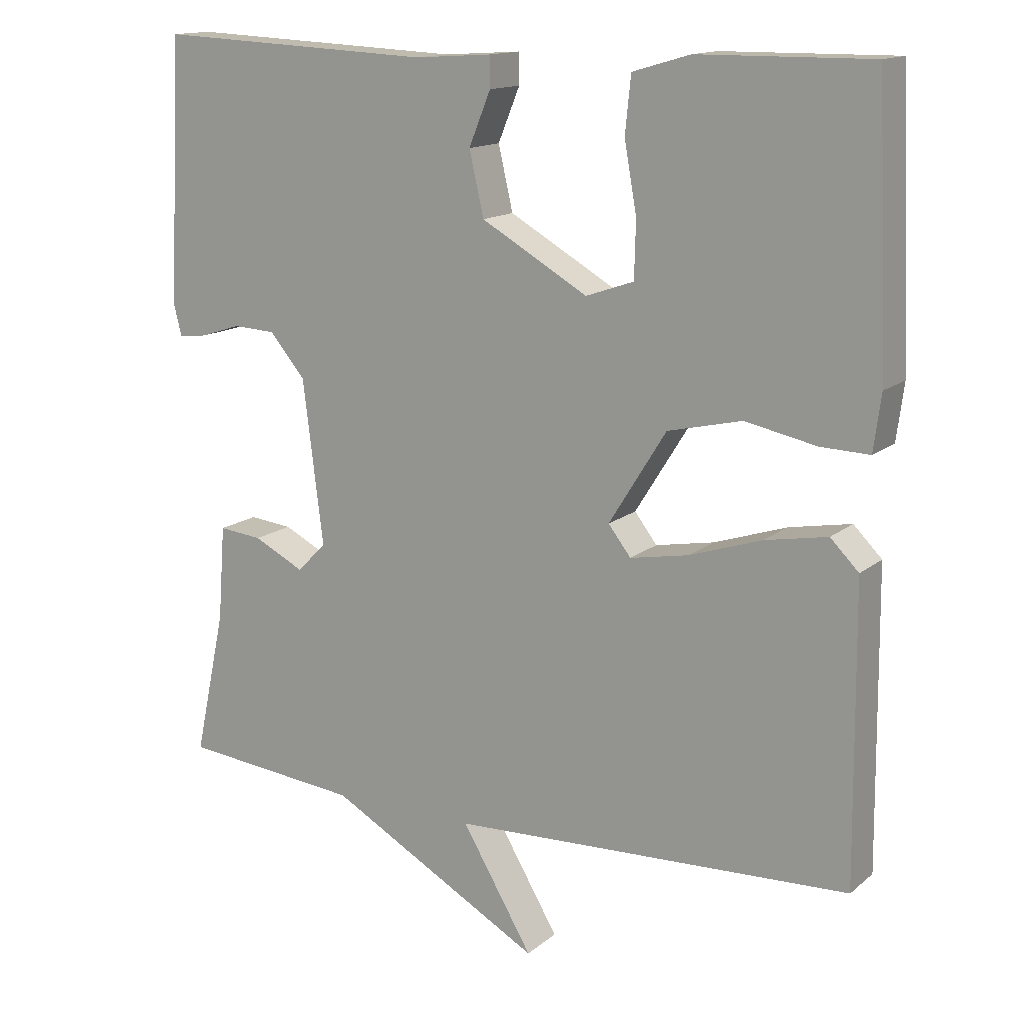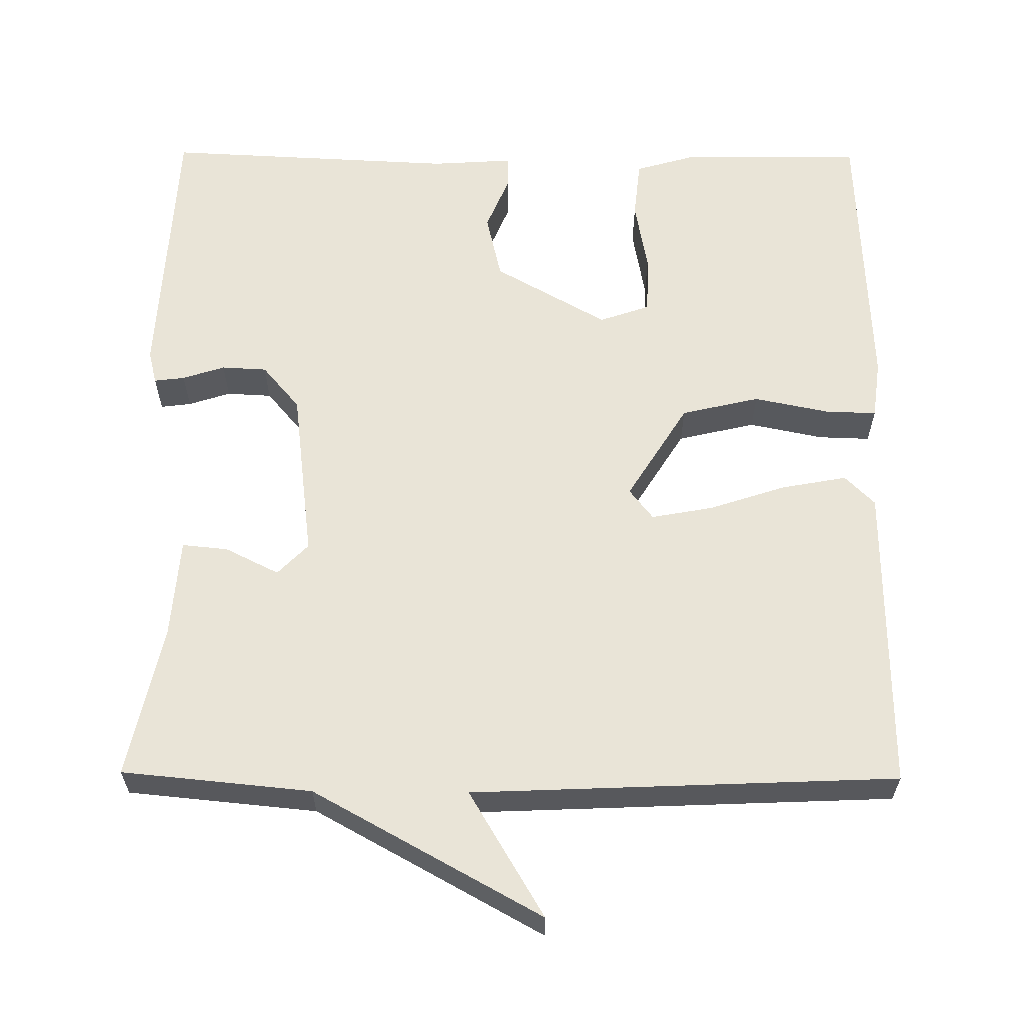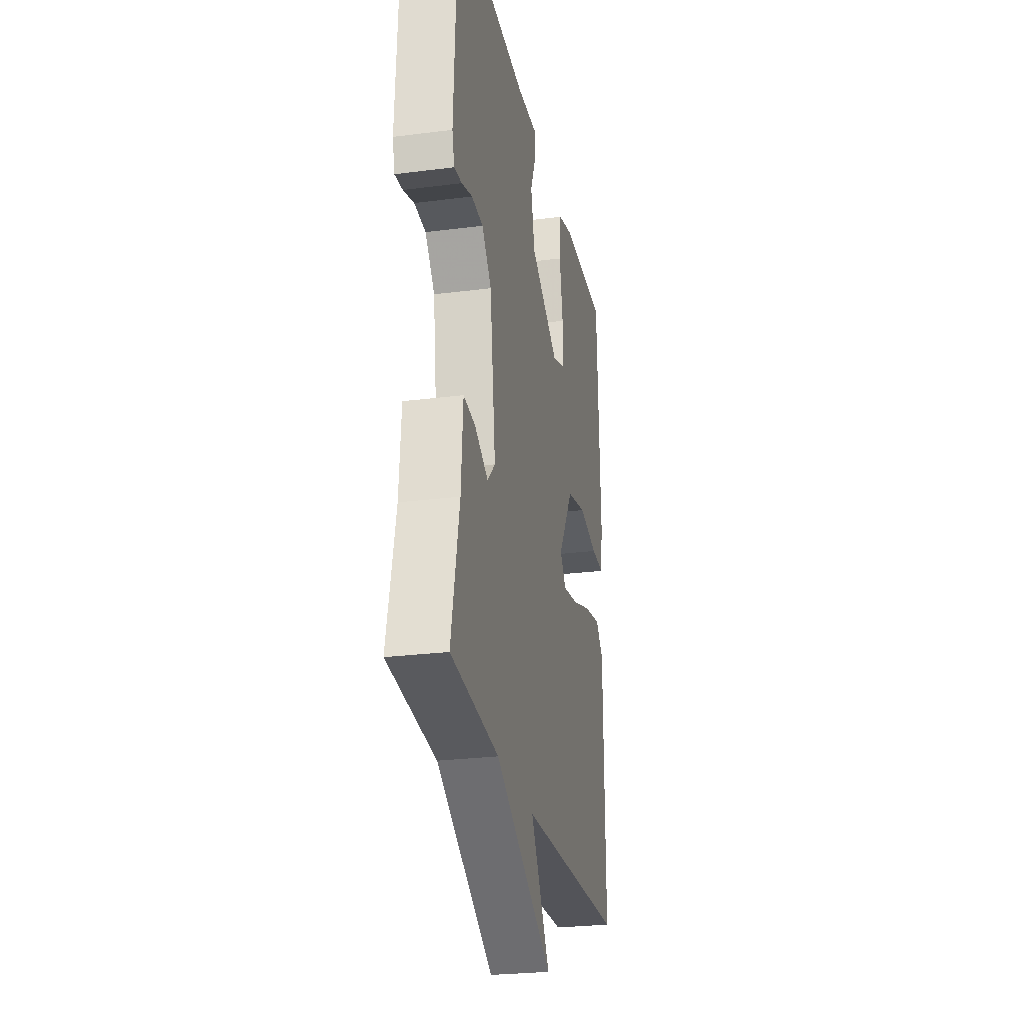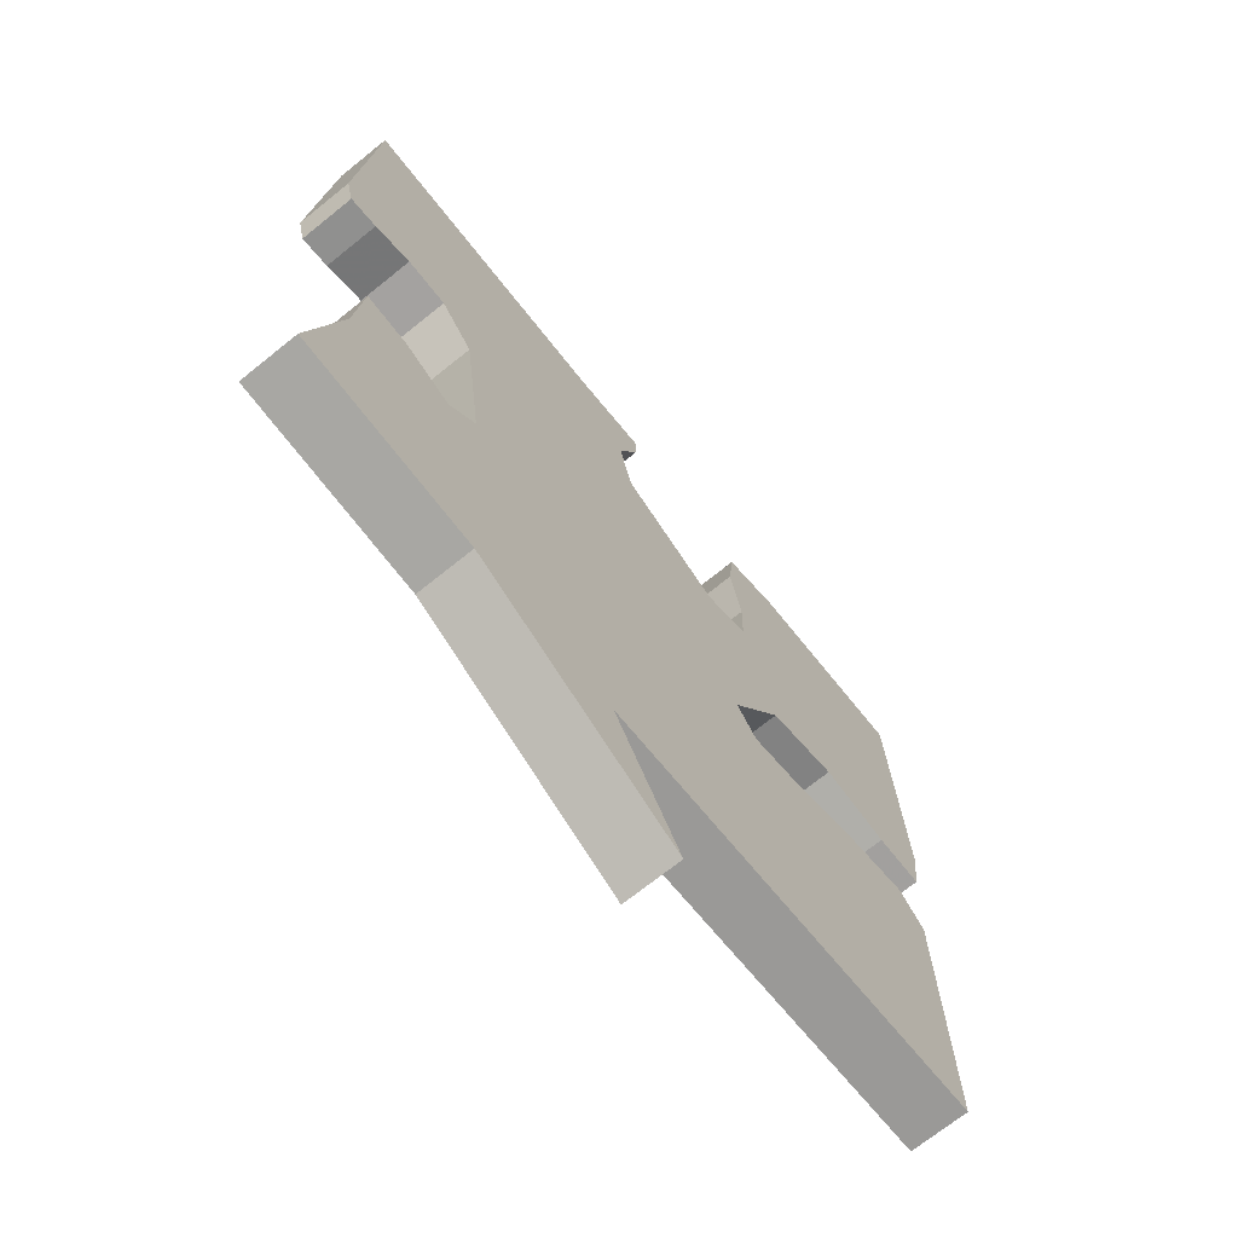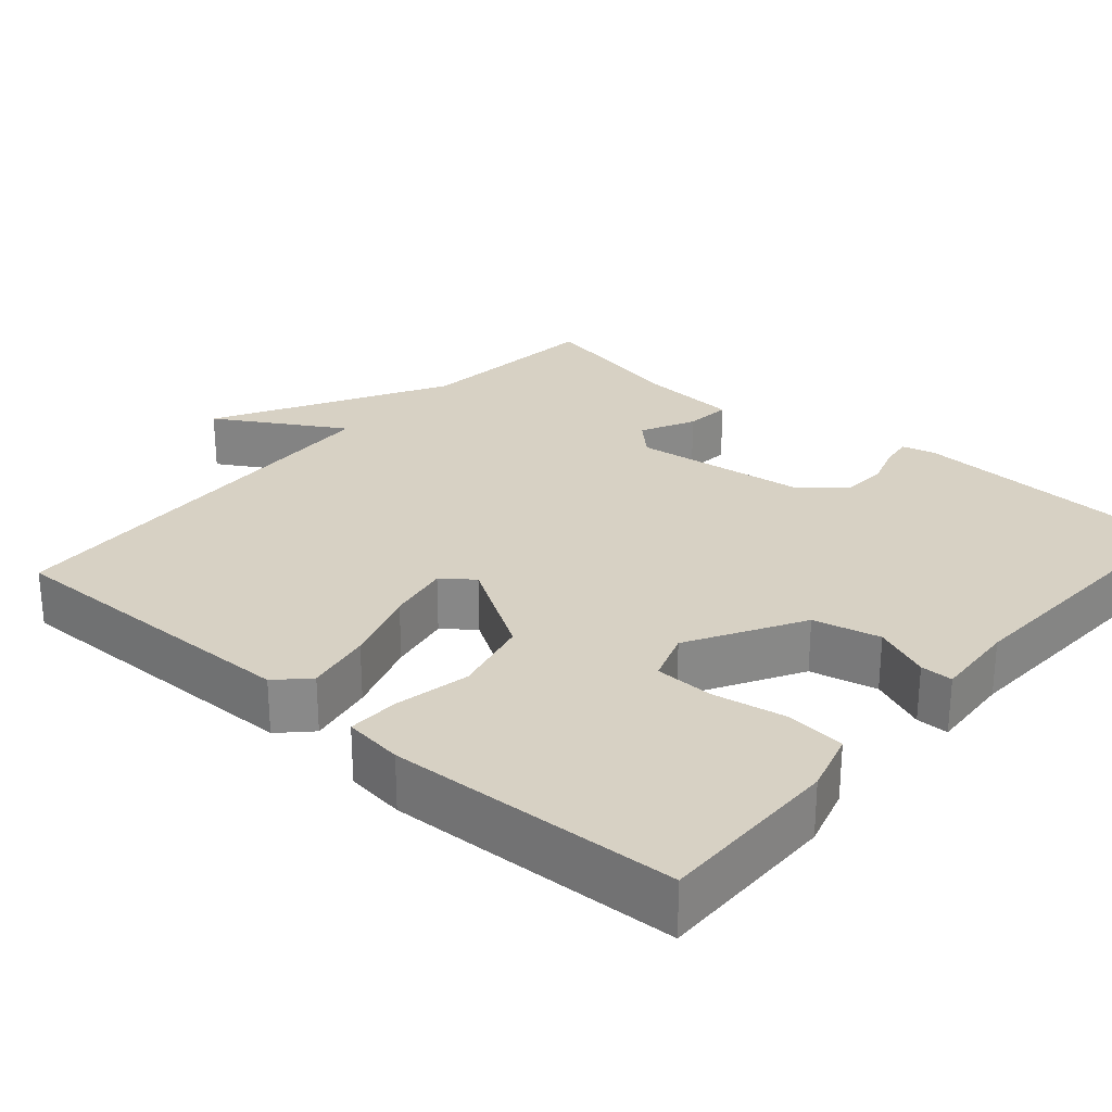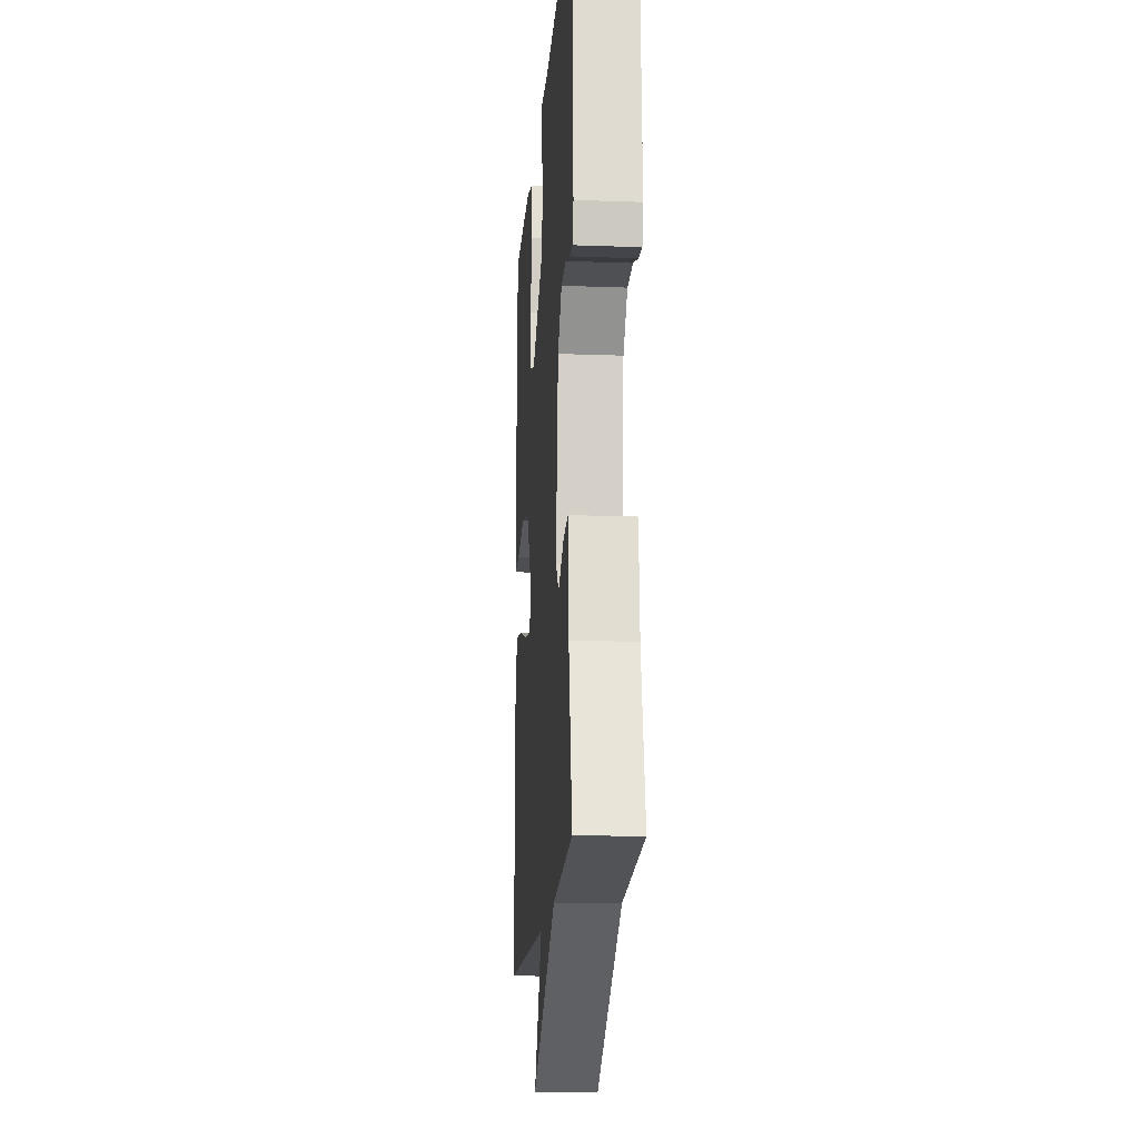
<metadata>
{"format":"obj","ext":"obj","renderer":"f3d","projection":"perspective","resolution":1024,"background":"white","views":[{"elev":14.5,"azim":-149.0,"up":"+Z"},{"elev":61.0,"azim":-179.5,"up":"+Y"},{"elev":-26.3,"azim":101.4,"up":"+Z"},{"elev":-70.7,"azim":128.8,"up":"+Z"},{"elev":27.1,"azim":-49.1,"up":"+Y"},{"elev":-16.3,"azim":85.7,"up":"+Z"}]}
</metadata>
<code>
v -0.5 0.07 0.5
v -0.263 0.07 0.498
v -0.184 0.07 0.475
v -0.176 0.07 0.398
v -0.193 0.07 0.303
v -0.191 0.07 0.226
v -0.125 0.07 0.203
v 0.022 0.07 0.287
v 0.042 0.07 0.374
v 0.012 0.07 0.447
v 0.012 0.07 0.489
v 0.119 0.07 0.482
v 0.5 0.07 0.5
v 0.519 0.07 0.138
v 0.508 0.07 0.094
v 0.468 0.07 0.099
v 0.413 0.07 0.117
v 0.354 0.07 0.114
v 0.305 0.07 0.056
v 0.277 0.07 -0.169
v 0.317 0.07 -0.21
v 0.387 0.07 -0.175
v 0.447 0.07 -0.169
v 0.457 0.07 -0.3
v 0.5 0.07 -0.5
v 0.253 0.07 -0.524
v -0.045 0.07 -0.689
v 0.053 0.07 -0.524
v -0.5 0.07 -0.5
v -0.496 0.07 -0.095
v -0.457 0.07 -0.056
v -0.371 0.07 -0.072
v -0.272 0.07 -0.105
v -0.191 0.07 -0.12
v -0.16 0.07 -0.08
v -0.239 0.07 0.047
v -0.341 0.07 0.071
v -0.439 0.07 0.051
v -0.506 0.07 0.049
v -0.516 0.07 0.126
v -0.5 0 0.5
v -0.263 0 0.498
v -0.184 0 0.475
v -0.176 0 0.398
v -0.193 0 0.303
v -0.191 0 0.226
v -0.125 0 0.203
v 0.022 0 0.287
v 0.042 0 0.374
v 0.012 0 0.447
v 0.012 0 0.489
v 0.119 0 0.482
v 0.5 0 0.5
v 0.519 0 0.138
v 0.508 0 0.094
v 0.468 0 0.099
v 0.413 0 0.117
v 0.354 0 0.114
v 0.305 0 0.056
v 0.277 0 -0.169
v 0.317 0 -0.21
v 0.387 0 -0.175
v 0.447 0 -0.169
v 0.457 0 -0.3
v 0.5 0 -0.5
v 0.253 0 -0.524
v -0.045 0 -0.689
v 0.053 0 -0.524
v -0.5 0 -0.5
v -0.496 0 -0.095
v -0.457 0 -0.056
v -0.371 0 -0.072
v -0.272 0 -0.105
v -0.191 0 -0.12
v -0.16 0 -0.08
v -0.239 0 0.047
v -0.341 0 0.071
v -0.439 0 0.051
v -0.506 0 0.049
v -0.516 0 0.126
f 3 4 5
f 2 3 5
f 1 2 5
f 40 1 5
f 39 40 5
f 38 39 5
f 37 38 5
f 36 37 5 6
f 35 36 6 7
f 31 32 33
f 30 31 33
f 29 30 33
f 28 29 33
f 28 33 34
f 26 27 28
f 28 34 35
f 26 28 35
f 25 26 35
f 24 25 35
f 21 22 23 24
f 15 16 17
f 14 15 17
f 13 14 17
f 12 13 17
f 12 17 18
f 11 12 18
f 10 11 18
f 9 10 18
f 8 9 18 19
f 8 19 20
f 7 8 20
f 35 7 20
f 35 20 21
f 21 24 35
f 45 44 43
f 45 43 42
f 45 42 41
f 45 41 80
f 45 80 79
f 45 79 78
f 45 78 77
f 46 45 77 76
f 47 46 76 75
f 73 72 71
f 73 71 70
f 73 70 69
f 73 69 68
f 74 73 68
f 68 67 66
f 75 74 68
f 75 68 66
f 75 66 65
f 75 65 64
f 64 63 62 61
f 57 56 55
f 57 55 54
f 57 54 53
f 57 53 52
f 58 57 52
f 58 52 51
f 58 51 50
f 58 50 49
f 59 58 49 48
f 60 59 48
f 60 48 47
f 60 47 75
f 61 60 75
f 75 64 61
f 1 41 42 2
f 2 42 43 3
f 3 43 44 4
f 4 44 45 5
f 5 45 46 6
f 6 46 47 7
f 7 47 48 8
f 8 48 49 9
f 9 49 50 10
f 10 50 51 11
f 11 51 52 12
f 12 52 53 13
f 13 53 54 14
f 14 54 55 15
f 15 55 56 16
f 16 56 57 17
f 17 57 58 18
f 18 58 59 19
f 19 59 60 20
f 20 60 61 21
f 21 61 62 22
f 22 62 63 23
f 23 63 64 24
f 24 64 65 25
f 25 65 66 26
f 26 66 67 27
f 27 67 68 28
f 28 68 69 29
f 29 69 70 30
f 30 70 71 31
f 31 71 72 32
f 32 72 73 33
f 33 73 74 34
f 34 74 75 35
f 35 75 76 36
f 36 76 77 37
f 37 77 78 38
f 38 78 79 39
f 39 79 80 40
f 40 80 41 1

</code>
